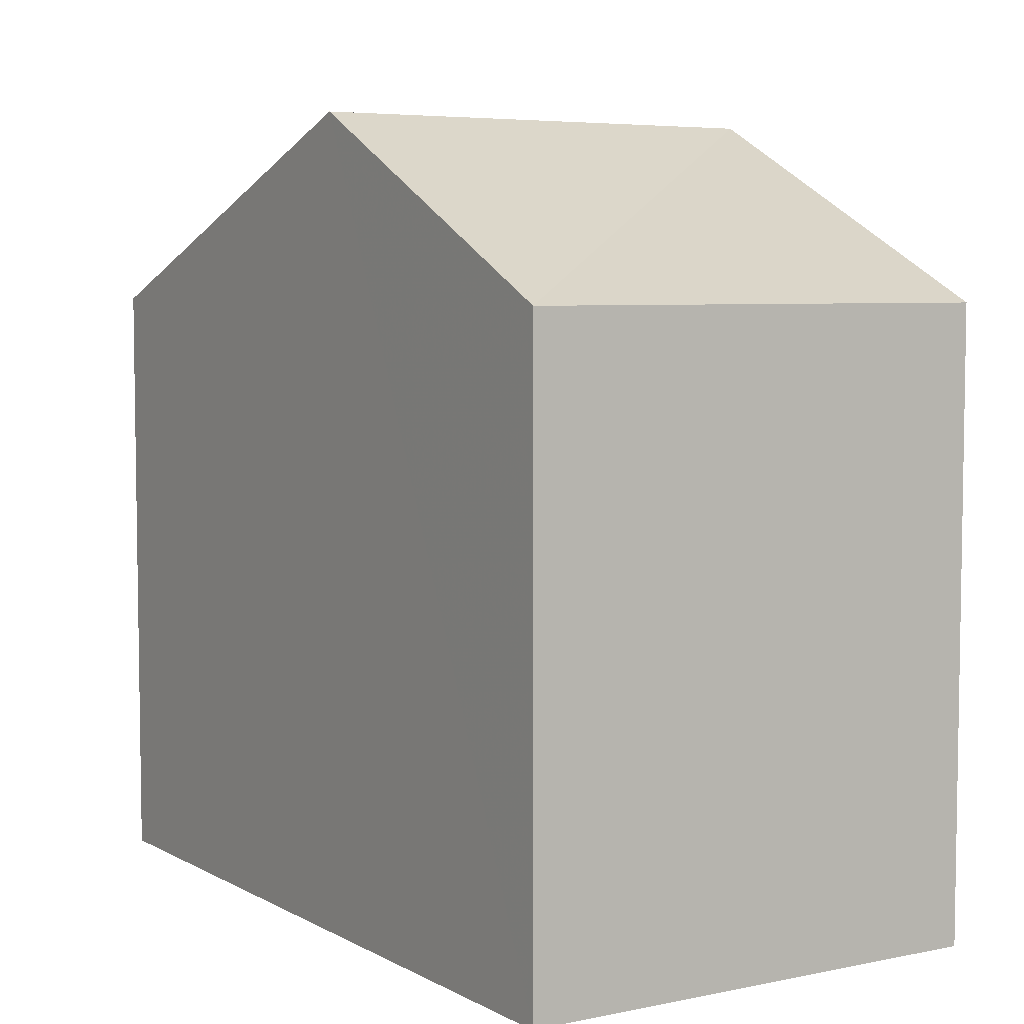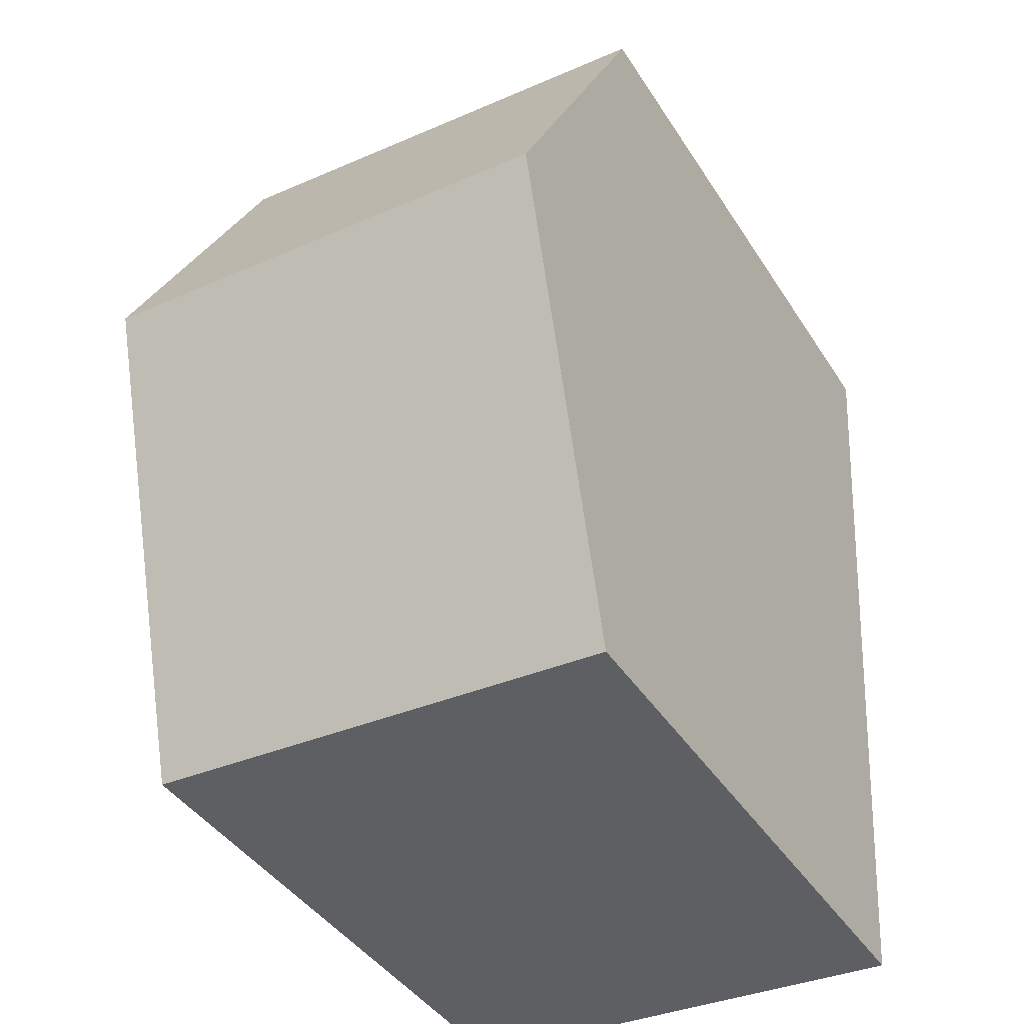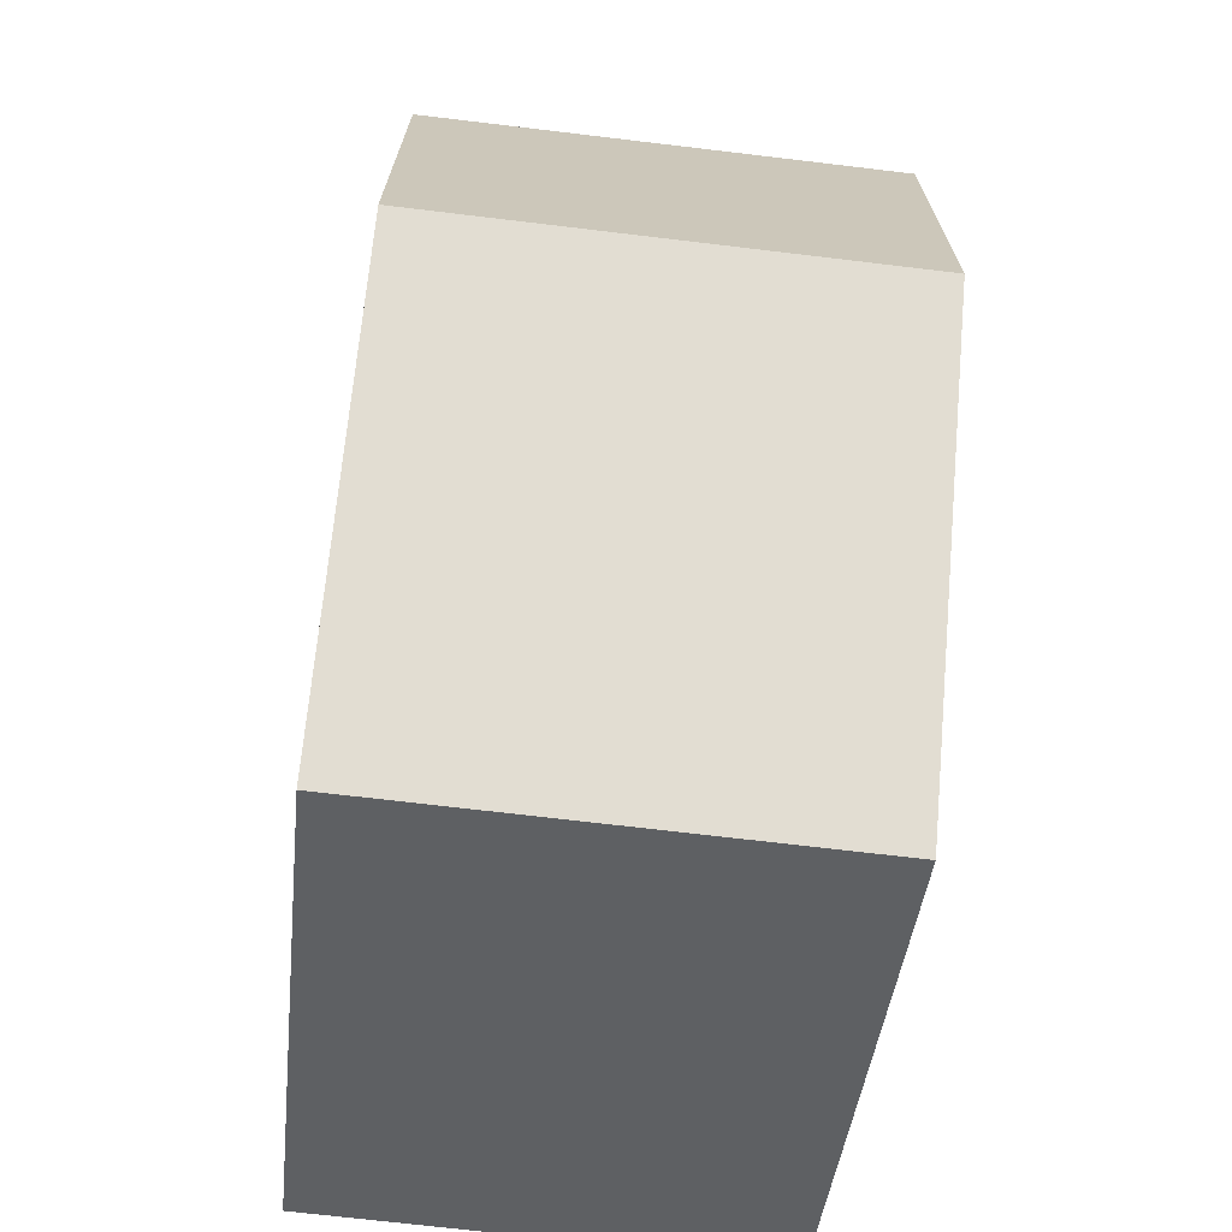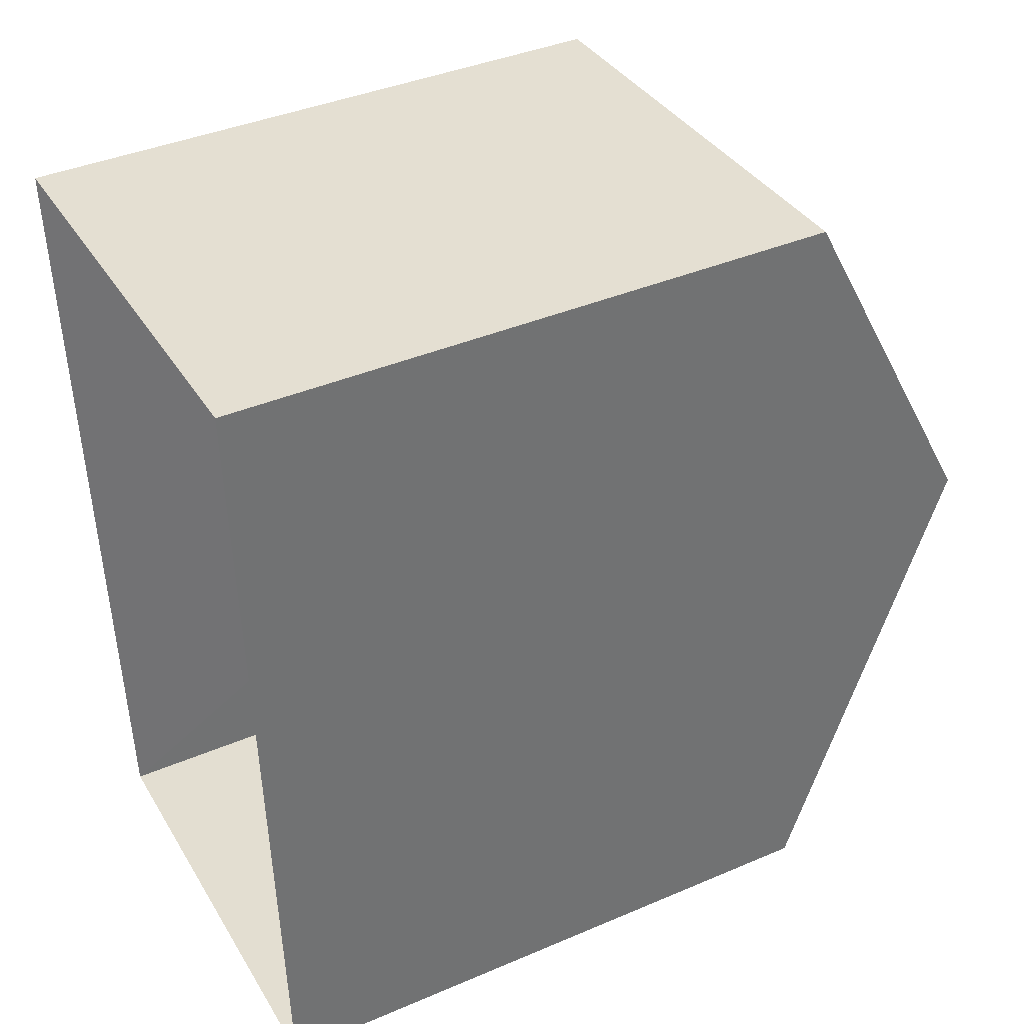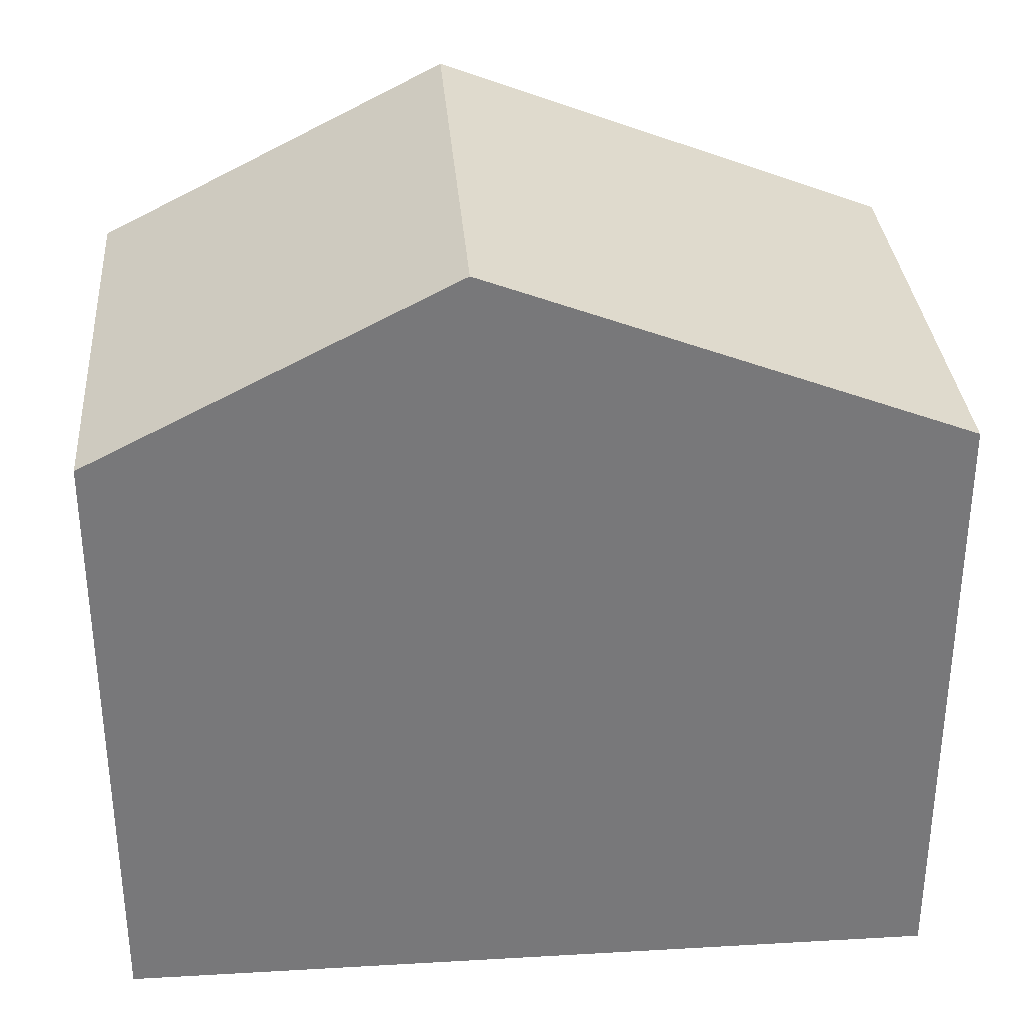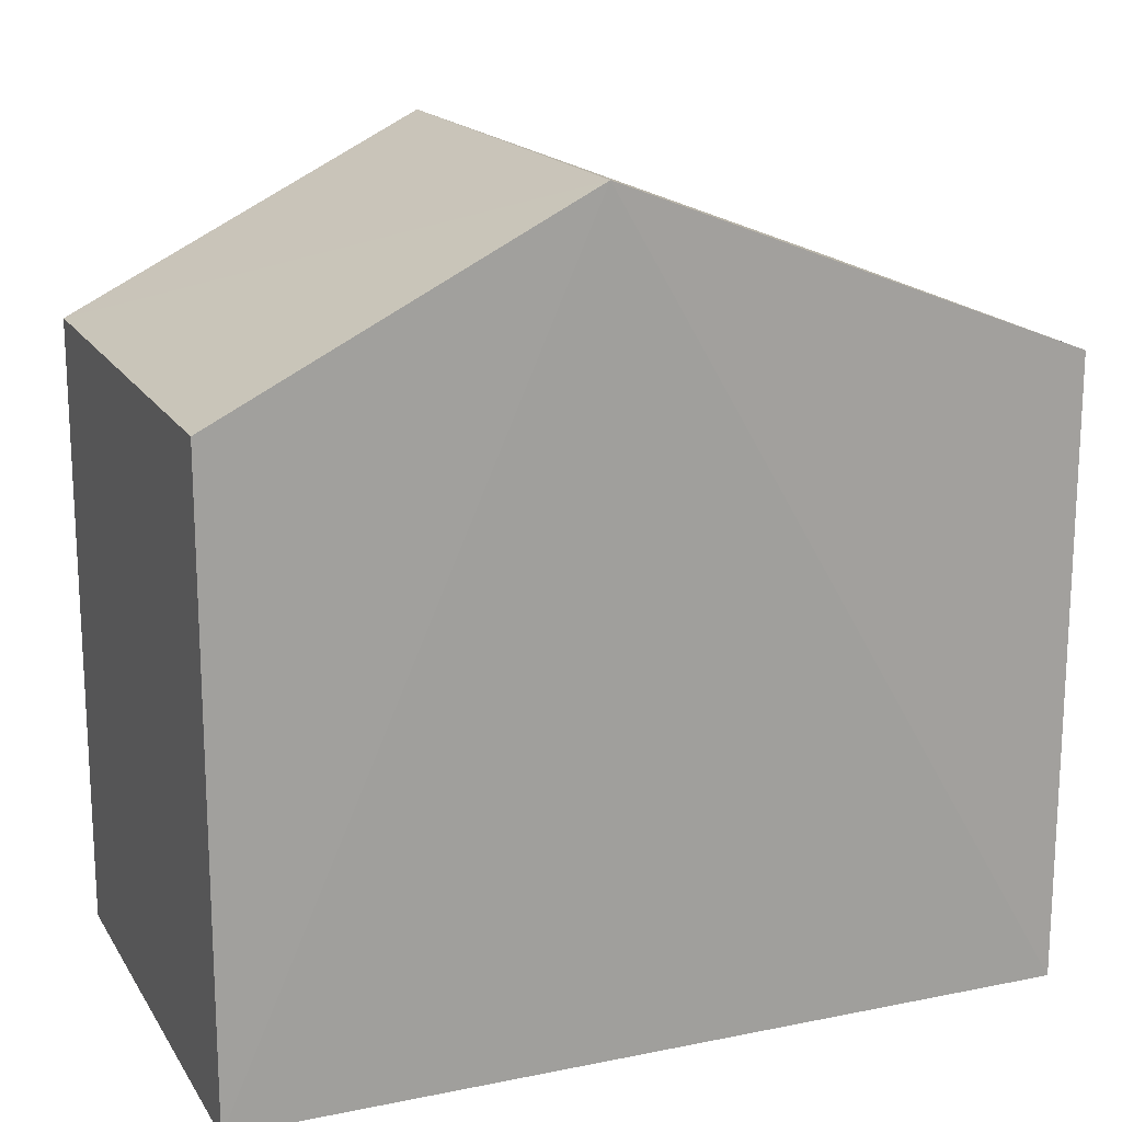
<metadata>
{"format":"obj","ext":"obj","renderer":"f3d","projection":"perspective","resolution":1024,"background":"white","views":[{"elev":5.6,"azim":144.2,"up":"+Z"},{"elev":-41.3,"azim":29.9,"up":"+Y"},{"elev":-42.2,"azim":-6.0,"up":"+Y"},{"elev":40.1,"azim":-117.7,"up":"+Y"},{"elev":32.8,"azim":-97.8,"up":"+Z"},{"elev":17.2,"azim":-115.3,"up":"+Z"}]}
</metadata>
<code>
v -3.725e+05 -1.036e+05 32.28
v -3.725e+05 -1.036e+05 32.28
v -3.725e+05 -1.036e+05 32.28
v -3.725e+05 -1.036e+05 32.28
v -3.725e+05 -1.036e+05 38.92
v -3.725e+05 -1.036e+05 38.92
v -3.725e+05 -1.036e+05 40.85
v -3.725e+05 -1.036e+05 40.85
v -3.725e+05 -1.036e+05 38.92
v -3.725e+05 -1.036e+05 38.92
f 1 2 3
f 1 4 2
f 5 6 7
f 8 5 7
f 9 10 8
f 7 9 8
f 6 2 4
f 6 5 2
f 10 3 8
f 3 2 8
f 2 5 8
f 9 1 3
f 10 9 3
f 6 4 7
f 4 1 7
f 1 9 7

</code>
